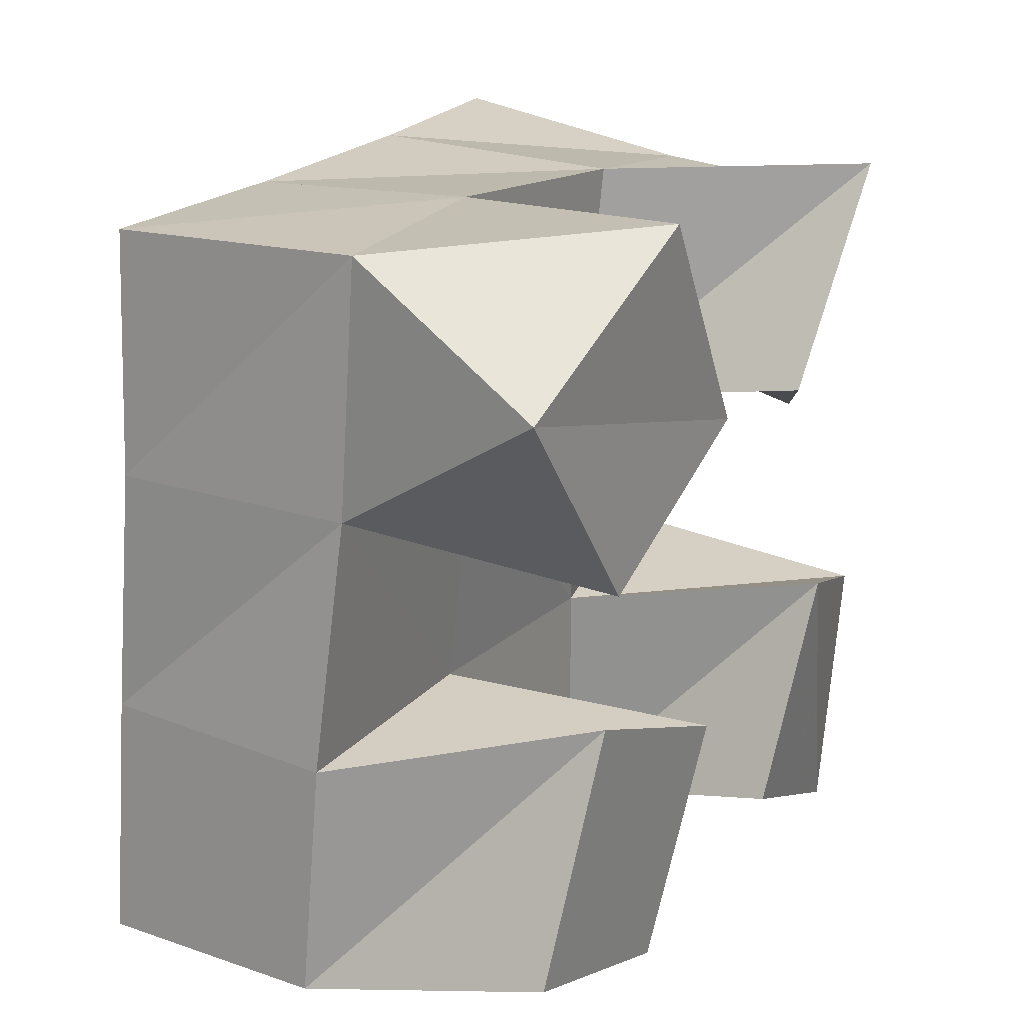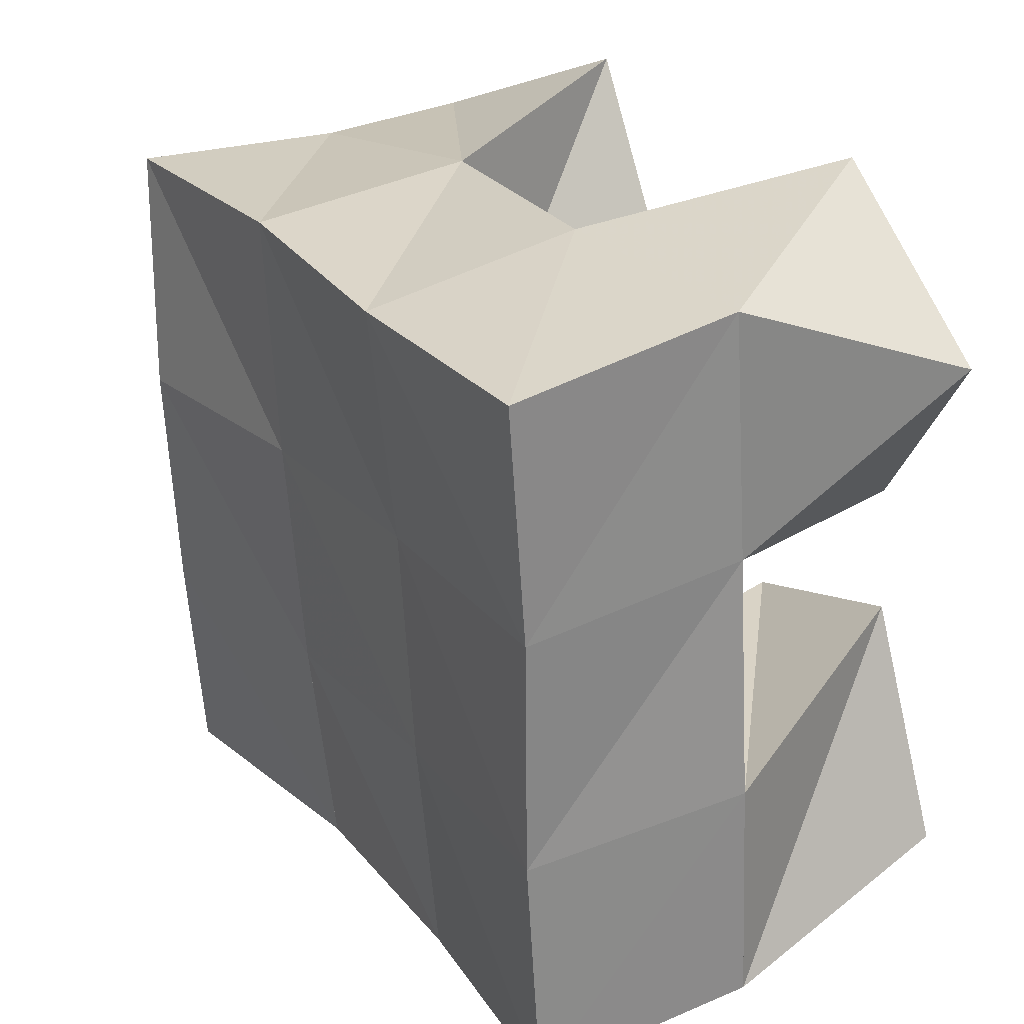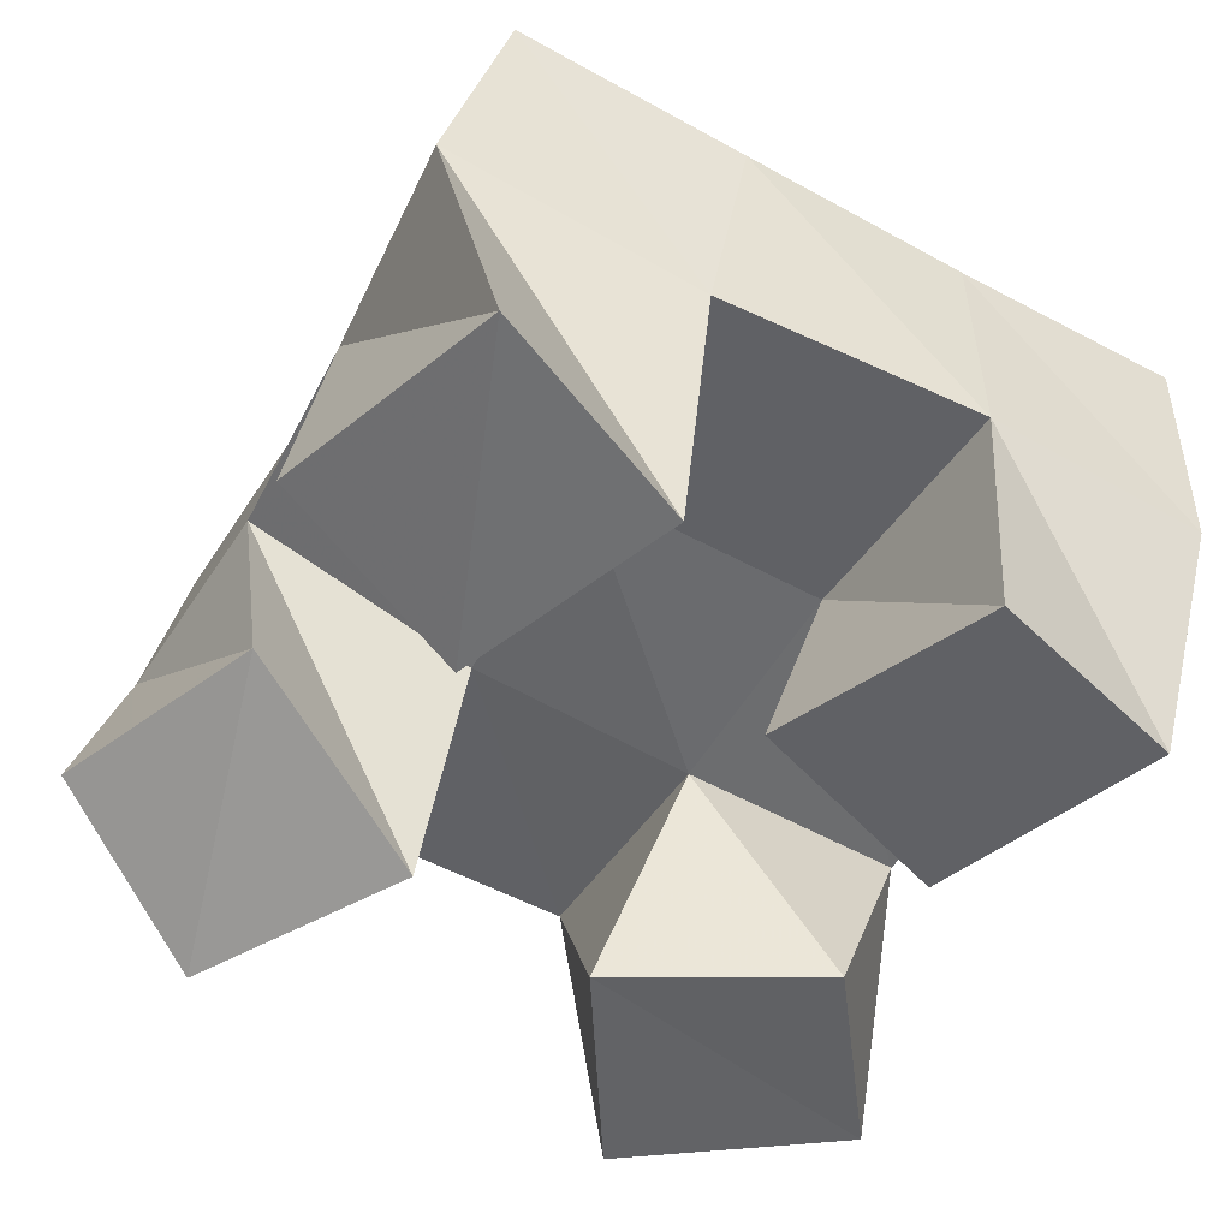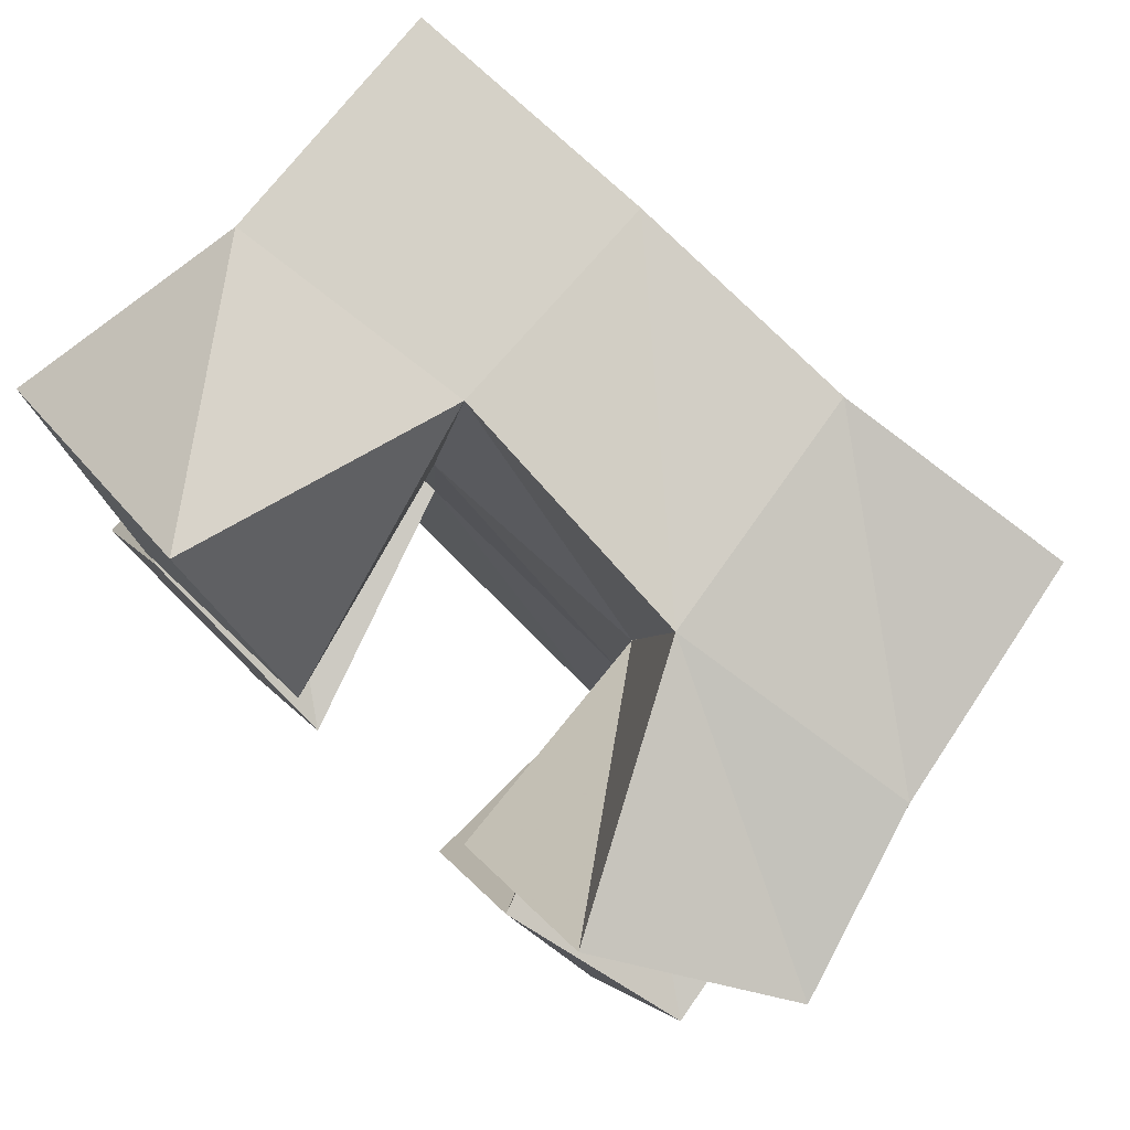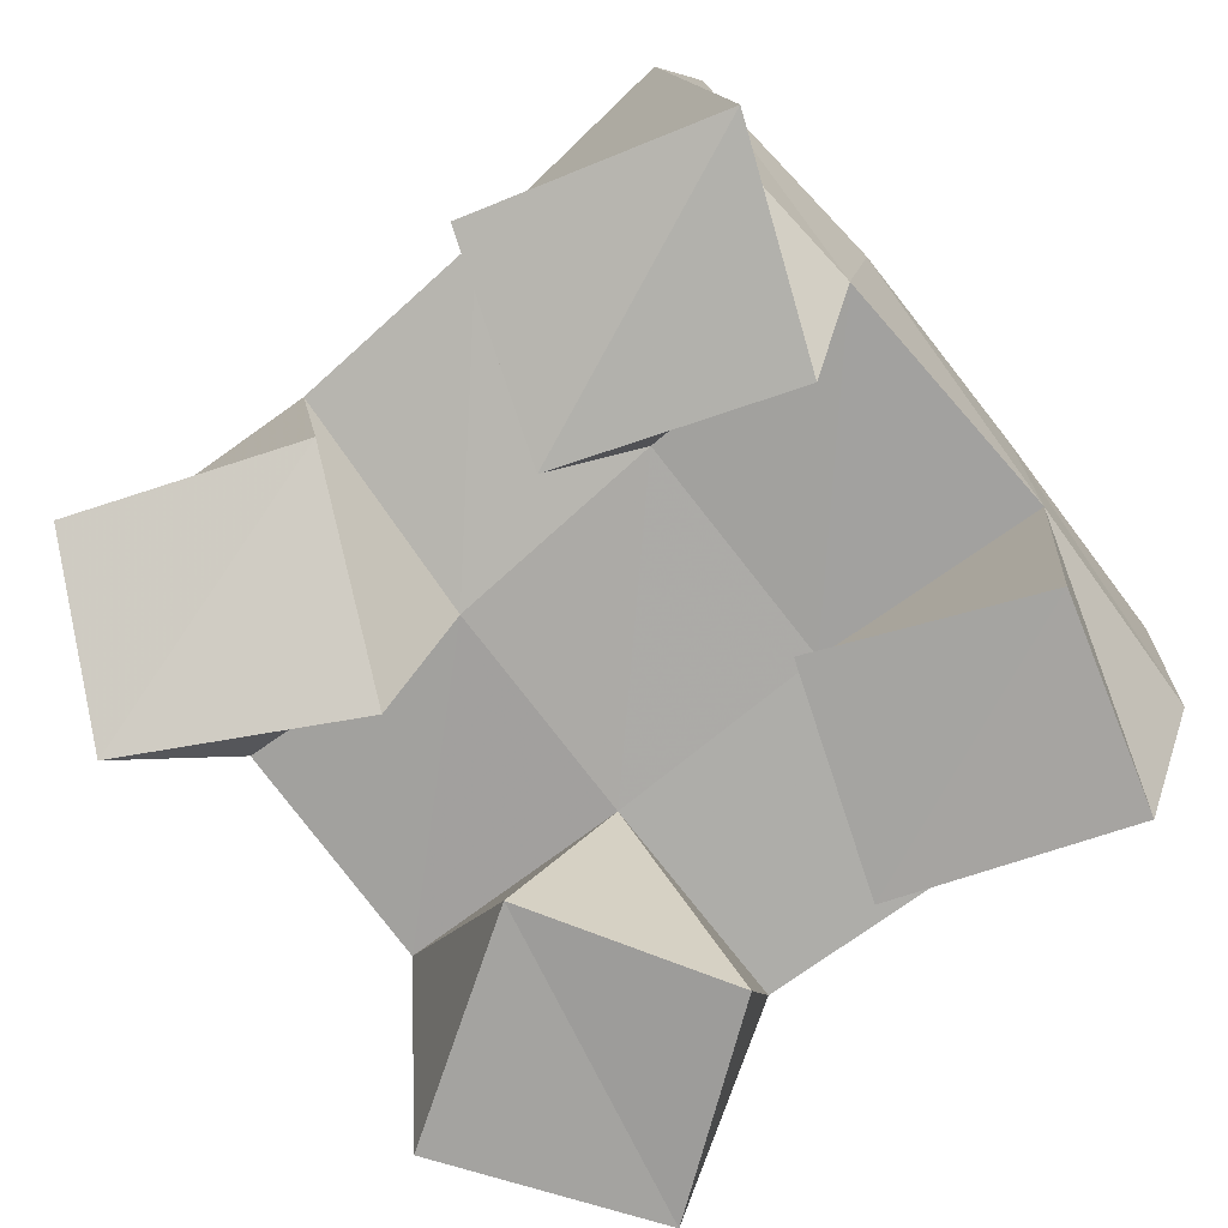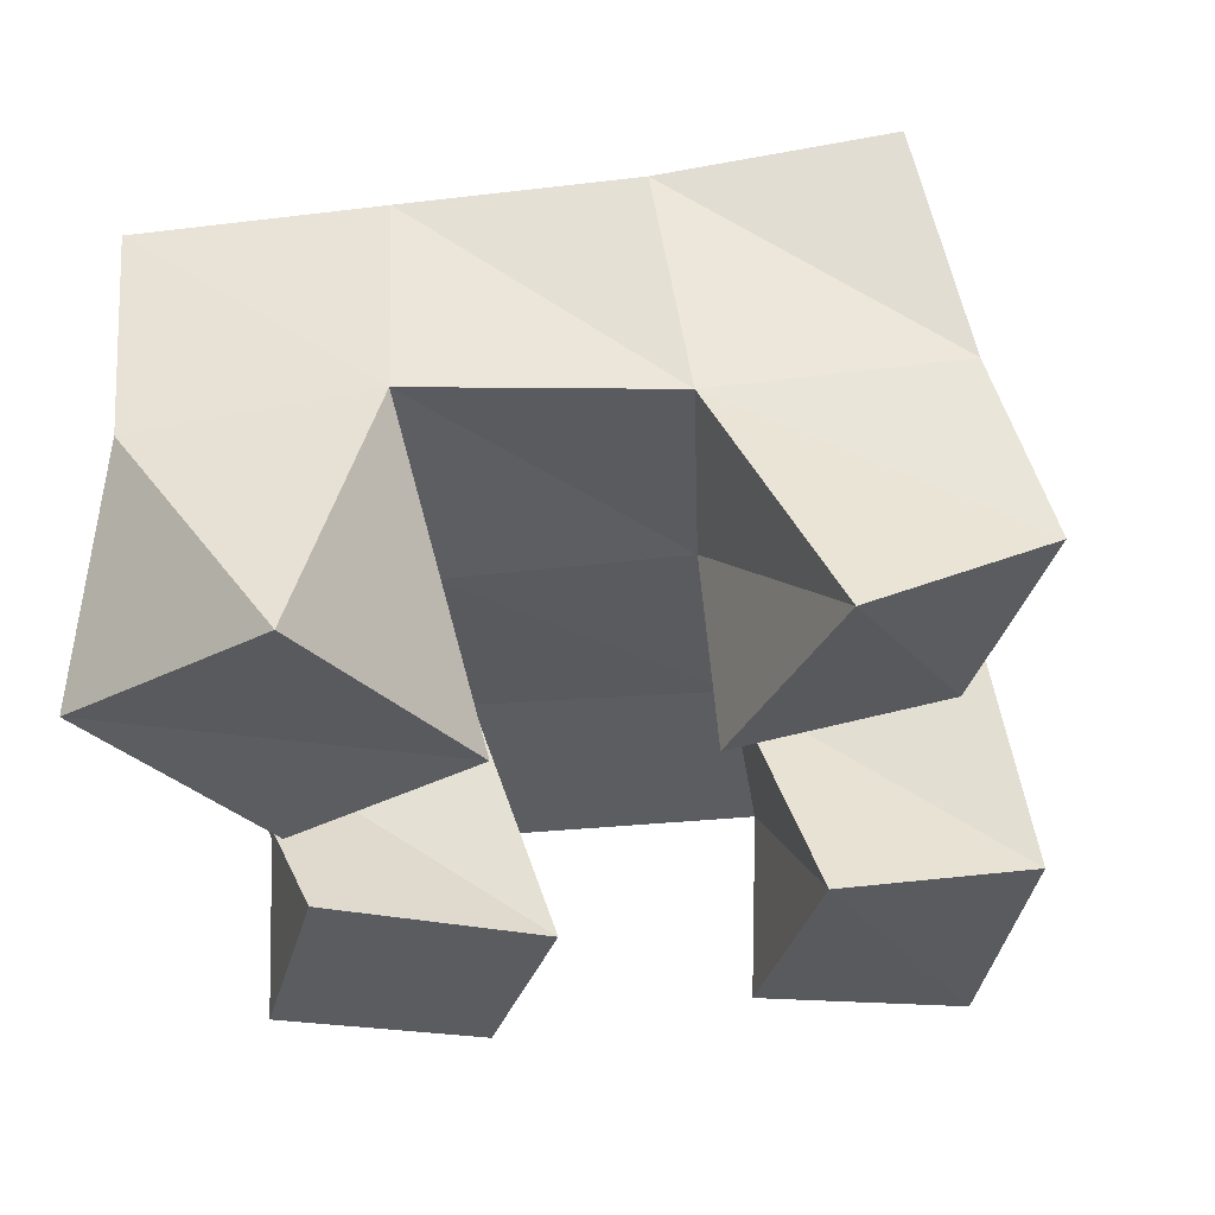
<metadata>
{"format":"obj","ext":"obj","renderer":"f3d","projection":"perspective","resolution":1024,"background":"white","views":[{"elev":26.5,"azim":-59.3,"up":"+Z"},{"elev":34.6,"azim":-118.4,"up":"+Z"},{"elev":-50.6,"azim":156.3,"up":"+Y"},{"elev":79.4,"azim":44.2,"up":"+Z"},{"elev":-73.8,"azim":134.9,"up":"+Y"},{"elev":-33.7,"azim":12.3,"up":"+Y"}]}
</metadata>
<code>
v 0.07004 0.1002 0.1147
v 0.06227 0.1514 0.1007
v 0.1131 0.1 0.09653
v 0.1117 0.1509 0.09285
v 0.09329 0.1004 0.1613
v 0.06799 0.1504 0.1493
v 0.1375 0.1 0.1392
v 0.1201 0.1524 0.1448
v 0.1808 0.1024 0.1988
v 0.1755 0.1526 0.1881
v 0.2221 0.1225 0.1753
v 0.2258 0.1658 0.1813
v 0.2106 0.1016 0.2407
v 0.1846 0.1523 0.2383
v 0.2449 0.1235 0.2205
v 0.2337 0.1607 0.2258
v 0.097 0.1 0.1887
v 0.07676 0.1485 0.2004
v 0.1412 0.1 0.2081
v 0.1257 0.1499 0.1944
v 0.07065 0.1033 0.2331
v 0.08297 0.1486 0.2518
v 0.1175 0.1001 0.2561
v 0.1317 0.1548 0.2473
v 0.1699 0.1007 0.1025
v 0.1696 0.1505 0.08932
v 0.2123 0.1052 0.07932
v 0.2227 0.1639 0.08806
v 0.1924 0.1 0.1477
v 0.1732 0.1528 0.1382
v 0.2327 0.11 0.1285
v 0.2235 0.165 0.1354
v 0.06281 0.1995 0.09845
v 0.1133 0.1969 0.09154
v 0.06898 0.1994 0.1492
v 0.118 0.1989 0.1426
v 0.0734 0.1975 0.1997
v 0.1231 0.1992 0.1939
v 0.07822 0.1984 0.2492
v 0.1287 0.2016 0.2432
v 0.1623 0.1987 0.08592
v 0.1646 0.2026 0.1374
v 0.1698 0.2036 0.189
v 0.177 0.2024 0.2397
v 0.2104 0.2115 0.08544
v 0.2106 0.2139 0.1348
v 0.2158 0.2134 0.1846
v 0.2241 0.2087 0.2349
f 1 2 4
f 3 1 4
f 2 6 8
f 4 2 8
f 6 5 7
f 8 6 7
f 5 1 3
f 7 5 3
f 8 7 3
f 4 8 3
f 2 1 5
f 6 2 5
f 9 10 12
f 11 9 12
f 10 14 16
f 12 10 16
f 14 13 15
f 16 14 15
f 13 9 11
f 15 13 11
f 16 15 11
f 12 16 11
f 10 9 13
f 14 10 13
f 17 18 20
f 19 17 20
f 18 22 24
f 20 18 24
f 22 21 23
f 24 22 23
f 21 17 19
f 23 21 19
f 24 23 19
f 20 24 19
f 18 17 21
f 22 18 21
f 25 26 28
f 27 25 28
f 26 30 32
f 28 26 32
f 30 29 31
f 32 30 31
f 29 25 27
f 31 29 27
f 32 31 27
f 28 32 27
f 26 25 29
f 30 26 29
f 2 33 34
f 4 2 34
f 33 35 36
f 34 33 36
f 35 6 8
f 36 35 8
f 6 2 4
f 8 6 4
f 36 8 4
f 34 36 4
f 33 2 6
f 35 33 6
f 6 35 36
f 8 6 36
f 35 37 38
f 36 35 38
f 37 18 20
f 38 37 20
f 18 6 8
f 20 18 8
f 38 20 8
f 36 38 8
f 35 6 18
f 37 35 18
f 18 37 38
f 20 18 38
f 37 39 40
f 38 37 40
f 39 22 24
f 40 39 24
f 22 18 20
f 24 22 20
f 40 24 20
f 38 40 20
f 37 18 22
f 39 37 22
f 4 34 41
f 26 4 41
f 34 36 42
f 41 34 42
f 36 8 30
f 42 36 30
f 8 4 26
f 30 8 26
f 42 30 26
f 41 42 26
f 34 4 8
f 36 34 8
f 8 36 42
f 30 8 42
f 36 38 43
f 42 36 43
f 38 20 10
f 43 38 10
f 20 8 30
f 10 20 30
f 43 10 30
f 42 43 30
f 36 8 20
f 38 36 20
f 20 38 43
f 10 20 43
f 38 40 44
f 43 38 44
f 40 24 14
f 44 40 14
f 24 20 10
f 14 24 10
f 44 14 10
f 43 44 10
f 38 20 24
f 40 38 24
f 26 41 45
f 28 26 45
f 41 42 46
f 45 41 46
f 42 30 32
f 46 42 32
f 30 26 28
f 32 30 28
f 46 32 28
f 45 46 28
f 41 26 30
f 42 41 30
f 30 42 46
f 32 30 46
f 42 43 47
f 46 42 47
f 43 10 12
f 47 43 12
f 10 30 32
f 12 10 32
f 47 12 32
f 46 47 32
f 42 30 10
f 43 42 10
f 10 43 47
f 12 10 47
f 43 44 48
f 47 43 48
f 44 14 16
f 48 44 16
f 14 10 12
f 16 14 12
f 48 16 12
f 47 48 12
f 43 10 14
f 44 43 14

</code>
